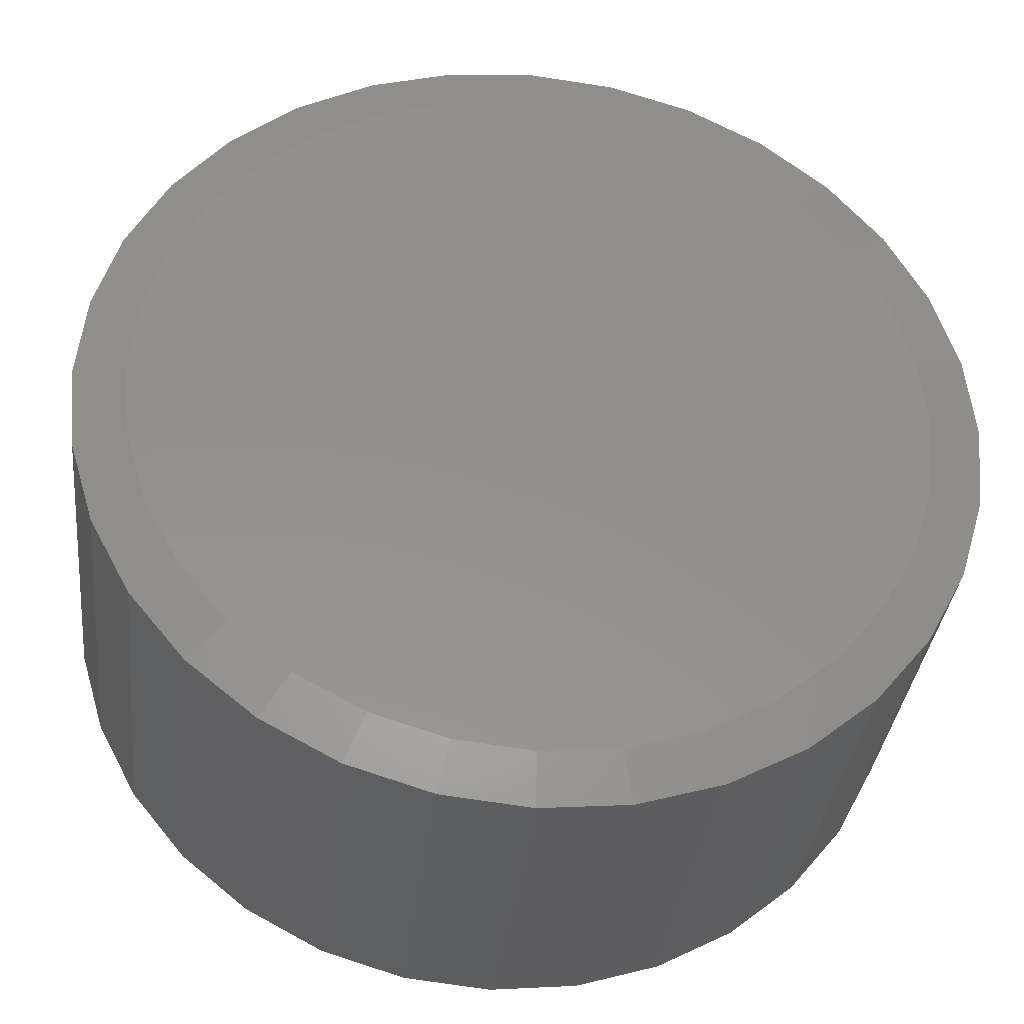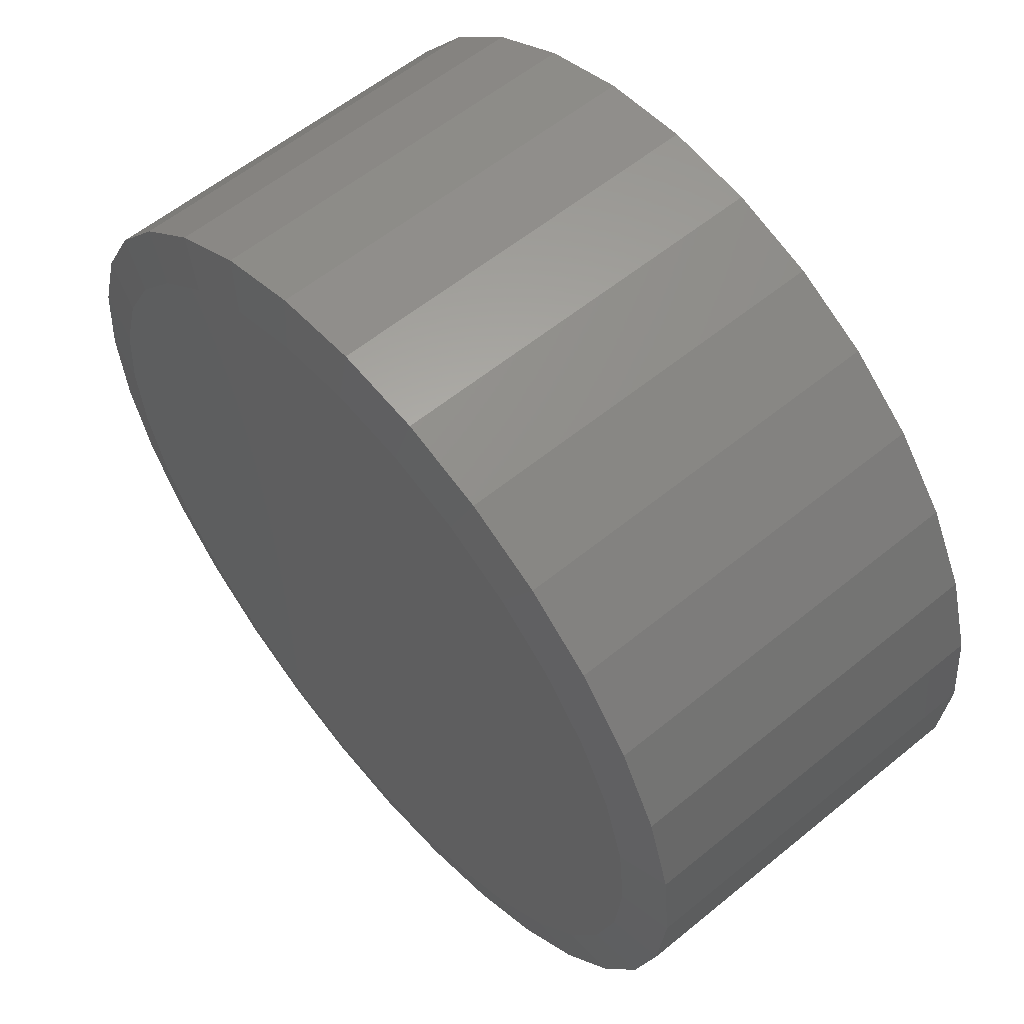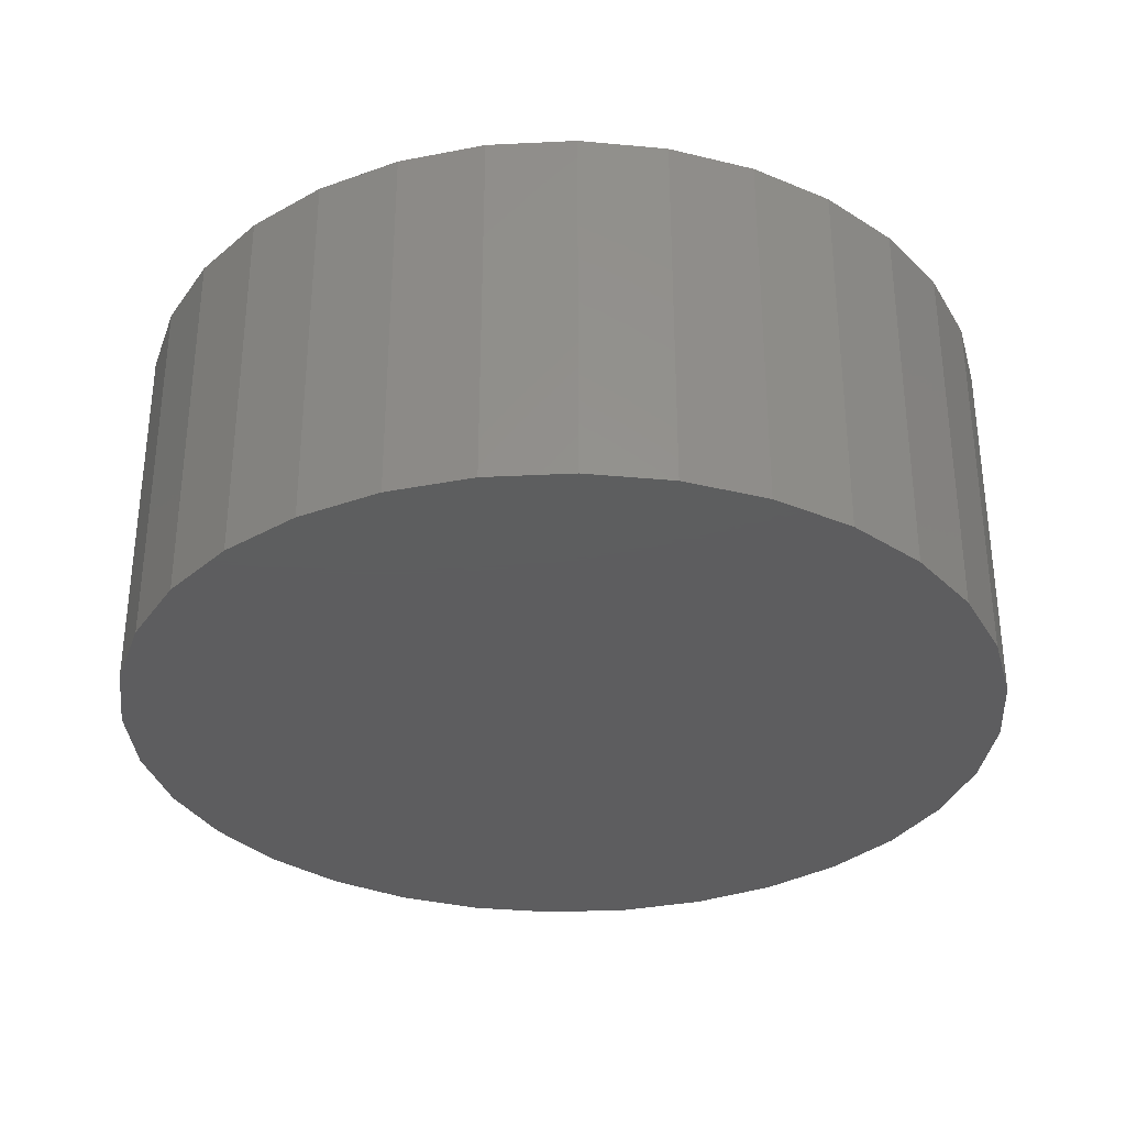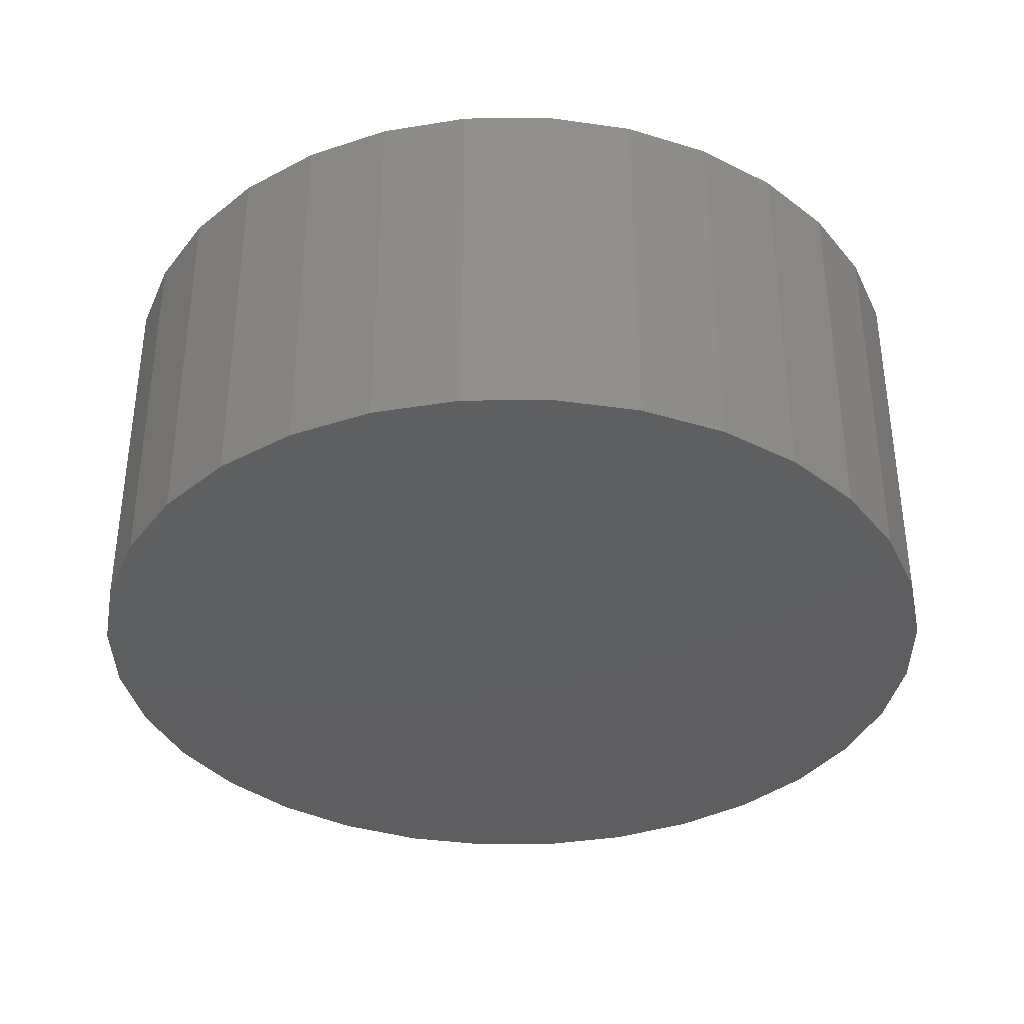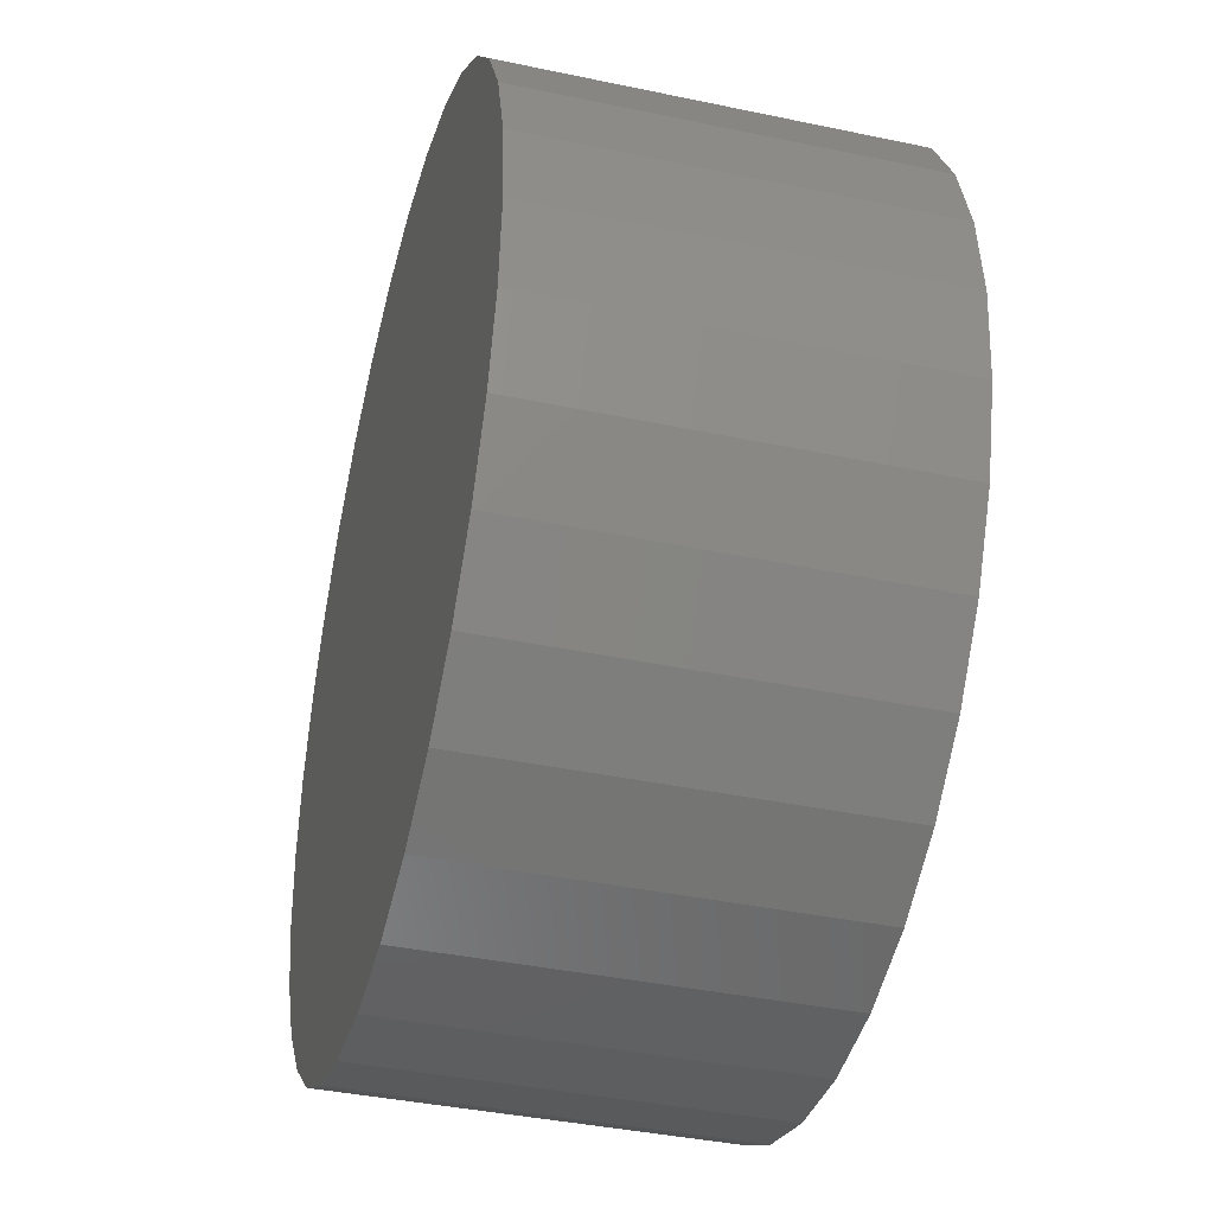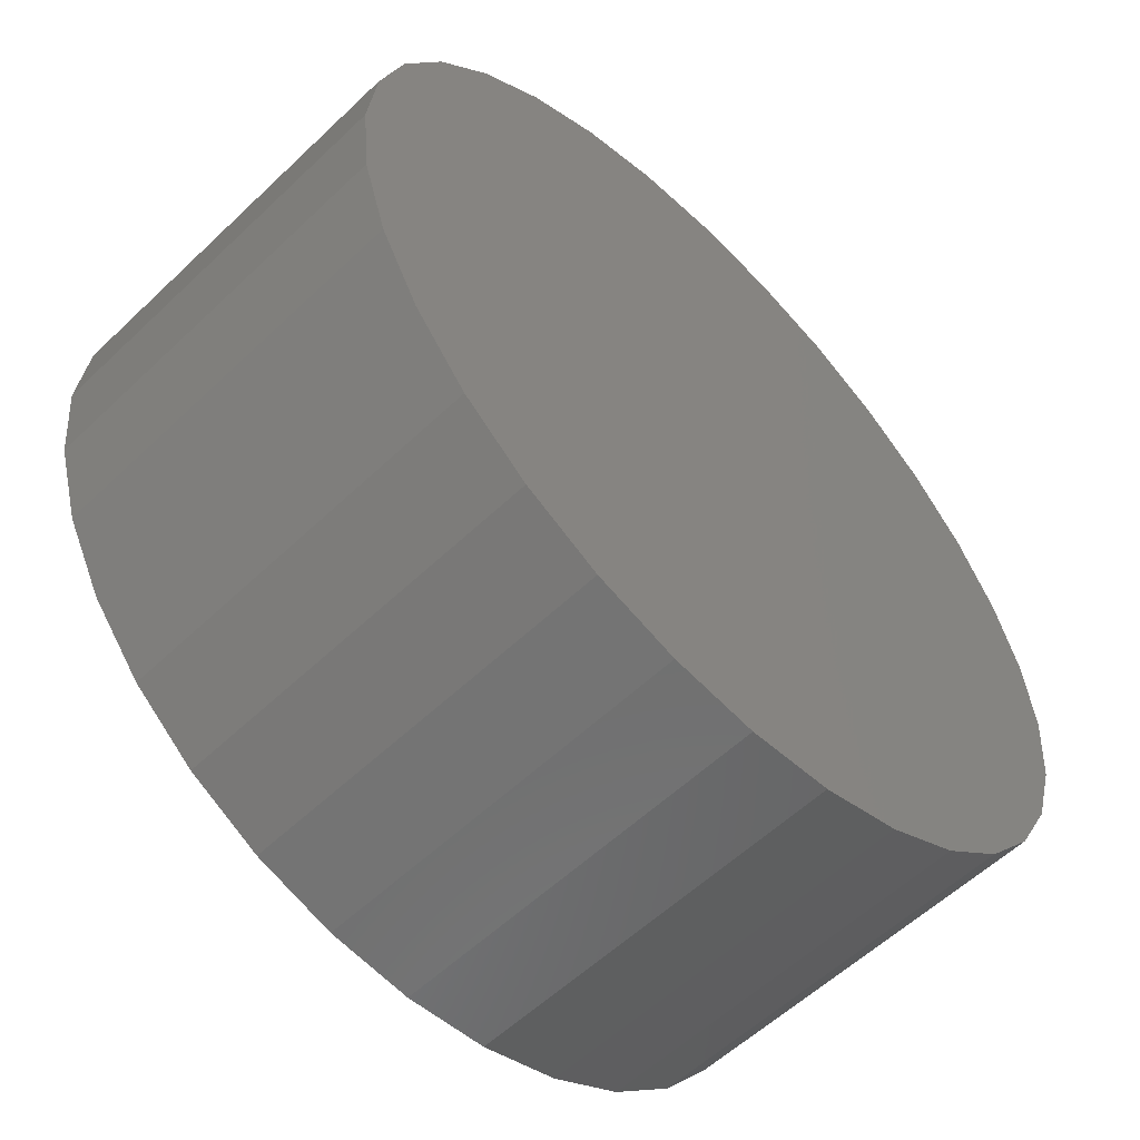
<metadata>
{"format":"stl","ext":"stl","renderer":"f3d","projection":"perspective","resolution":1024,"background":"white","views":[{"elev":-35.0,"azim":-6.4,"up":"+Y"},{"elev":58.0,"azim":49.7,"up":"+Y"},{"elev":-33.0,"azim":144.5,"up":"+Z"},{"elev":-36.6,"azim":-27.4,"up":"+Z"},{"elev":-39.6,"azim":-104.7,"up":"+Y"},{"elev":-57.3,"azim":134.6,"up":"+Y"}]}
</metadata>
<code>
# stl→obj: 96 verts, 188 faces
v -0.1093 0.5893 0.6016
v 0.1251 0.5893 0.6016
v 0.007895 0.6008 0.6016
v 0.2378 0.5551 0.6016
v -0.222 0.5551 0.6016
v 0.3417 0.4996 0.6016
v -0.3259 0.4996 0.6016
v 0.4327 0.4248 0.6016
v -0.417 0.4248 0.6016
v 0.5075 0.3338 0.6016
v -0.4917 0.3338 0.6016
v 0.563 0.2299 0.6016
v -0.5472 0.2299 0.6016
v 0.5972 0.1172 0.6016
v -0.5814 0.1172 0.6016
v 0.6087 -2.766e-16 0.6016
v -0.5929 1.578e-07 0.6016
v 0.5972 -0.1172 0.6016
v -0.5814 -0.1172 0.6016
v 0.563 -0.2299 0.6016
v -0.5472 -0.2299 0.6016
v 0.5075 -0.3338 0.6016
v -0.4917 -0.3338 0.6016
v 0.4327 -0.4248 0.6016
v -0.417 -0.4248 0.6016
v 0.3417 -0.4996 0.6016
v -0.3259 -0.4996 0.6016
v 0.2378 -0.5551 0.6016
v -0.222 -0.5551 0.6016
v 0.1251 -0.5893 0.6016
v -0.1093 -0.5893 0.6016
v 0.007895 -0.6008 0.6016
v 0.6868 0 0
v 0.6868 -7.693e-16 0.5859
v 0.6738 -0.1325 0
v 0.6738 -0.1325 0.5859
v 0.6352 -0.2598 0
v 0.6352 -0.2598 0.5859
v 0.5724 -0.3772 0
v 0.5724 -0.3772 0.5859
v 0.488 -0.4801 0
v 0.488 -0.4801 0.5859
v 0.3851 -0.5645 0
v 0.3851 -0.5645 0.5859
v 0.2677 -0.6273 0
v 0.2677 -0.6273 0.5859
v 0.1404 -0.6659 0
v 0.1404 -0.6659 0.5859
v 0.007895 -0.6789 0
v 0.007895 -0.6789 0.5859
v -0.1246 -0.6659 0
v -0.1246 -0.6659 0.5859
v -0.2519 -0.6273 0
v -0.2519 -0.6273 0.5859
v -0.3693 -0.5645 0
v -0.3693 -0.5645 0.5859
v -0.4722 -0.4801 0
v -0.4722 -0.4801 0.5859
v -0.5566 -0.3772 0
v -0.5566 -0.3772 0.5859
v -0.6194 -0.2598 0
v -0.6194 -0.2598 0.5859
v -0.658 -0.1325 0
v -0.658 -0.1325 0.5859
v -0.6711 3.847e-16 0
v -0.6711 3.847e-16 0.5859
v -0.658 0.1325 0
v -0.658 0.1325 0.5859
v -0.6194 0.2598 0
v -0.6194 0.2598 0.5859
v -0.5566 0.3772 0
v -0.5566 0.3772 0.5859
v -0.4722 0.4801 0
v -0.4722 0.4801 0.5859
v -0.3693 0.5645 0
v -0.3693 0.5645 0.5859
v -0.2519 0.6273 0
v -0.2519 0.6273 0.5859
v -0.1246 0.6659 0
v -0.1246 0.6659 0.5859
v 0.007895 0.6789 0
v 0.007895 0.6789 0.5859
v 0.1404 0.6659 0
v 0.1404 0.6659 0.5859
v 0.2677 0.6273 0
v 0.2677 0.6273 0.5859
v 0.3851 0.5645 0
v 0.3851 0.5645 0.5859
v 0.488 0.4801 0
v 0.488 0.4801 0.5859
v 0.5724 0.3772 0
v 0.5724 0.3772 0.5859
v 0.6352 0.2598 0
v 0.6352 0.2598 0.5859
v 0.6738 0.1325 0
v 0.6738 0.1325 0.5859
f 1 2 3
f 2 1 4
f 4 1 5
f 4 5 6
f 6 5 7
f 6 7 8
f 8 7 9
f 8 9 10
f 10 9 11
f 10 11 12
f 12 11 13
f 12 13 14
f 14 13 15
f 14 15 16
f 16 15 17
f 16 17 18
f 18 17 19
f 18 19 20
f 20 19 21
f 20 21 22
f 22 21 23
f 22 23 24
f 24 23 25
f 24 25 26
f 26 25 27
f 26 27 28
f 28 27 29
f 28 29 30
f 30 29 31
f 30 31 32
f 33 34 35
f 35 34 36
f 35 36 37
f 37 36 38
f 37 38 39
f 39 38 40
f 39 40 41
f 41 40 42
f 41 42 43
f 43 42 44
f 43 44 45
f 45 44 46
f 45 46 47
f 47 46 48
f 47 48 49
f 49 48 50
f 49 50 51
f 51 50 52
f 51 52 53
f 53 52 54
f 53 54 55
f 55 54 56
f 55 56 57
f 57 56 58
f 57 58 59
f 59 58 60
f 59 60 61
f 61 60 62
f 61 62 63
f 63 62 64
f 63 64 65
f 65 64 66
f 65 66 67
f 67 66 68
f 67 68 69
f 69 68 70
f 69 70 71
f 71 70 72
f 71 72 73
f 73 72 74
f 73 74 75
f 75 74 76
f 75 76 77
f 77 76 78
f 77 78 79
f 79 78 80
f 79 80 81
f 81 80 82
f 81 82 83
f 83 82 84
f 83 84 85
f 85 84 86
f 85 86 87
f 87 86 88
f 87 88 89
f 89 88 90
f 89 90 91
f 91 90 92
f 91 92 93
f 93 92 94
f 93 94 95
f 95 94 96
f 95 96 33
f 33 96 34
f 27 54 29
f 30 32 48
f 32 31 50
f 50 48 32
f 38 22 40
f 22 38 20
f 20 38 36
f 20 36 18
f 18 36 34
f 18 34 16
f 21 60 23
f 60 21 62
f 62 21 19
f 62 19 64
f 64 19 17
f 64 17 66
f 54 27 56
f 56 27 25
f 56 25 58
f 58 25 23
f 58 23 60
f 50 31 52
f 52 31 29
f 52 29 54
f 44 28 46
f 46 28 30
f 46 30 48
f 28 44 26
f 26 44 42
f 26 42 24
f 24 42 40
f 24 40 22
f 6 86 4
f 1 3 80
f 3 2 82
f 82 80 3
f 70 11 72
f 11 70 13
f 13 70 68
f 13 68 15
f 15 68 66
f 15 66 17
f 12 92 10
f 92 12 94
f 94 12 14
f 94 14 96
f 96 14 16
f 96 16 34
f 86 6 88
f 88 6 8
f 88 8 90
f 90 8 10
f 90 10 92
f 82 2 84
f 84 2 4
f 84 4 86
f 76 5 78
f 78 5 1
f 78 1 80
f 5 76 7
f 7 76 74
f 7 74 9
f 9 74 72
f 9 72 11
f 81 83 79
f 49 51 47
f 47 51 53
f 47 53 45
f 45 53 55
f 45 55 43
f 43 55 57
f 43 57 41
f 41 57 59
f 41 59 39
f 39 59 61
f 39 61 37
f 37 61 63
f 37 63 35
f 35 63 65
f 35 65 33
f 33 65 67
f 33 67 95
f 95 67 69
f 95 69 93
f 93 69 71
f 93 71 91
f 91 71 73
f 91 73 89
f 89 73 75
f 89 75 87
f 87 75 77
f 87 77 85
f 85 77 79
f 85 79 83

</code>
